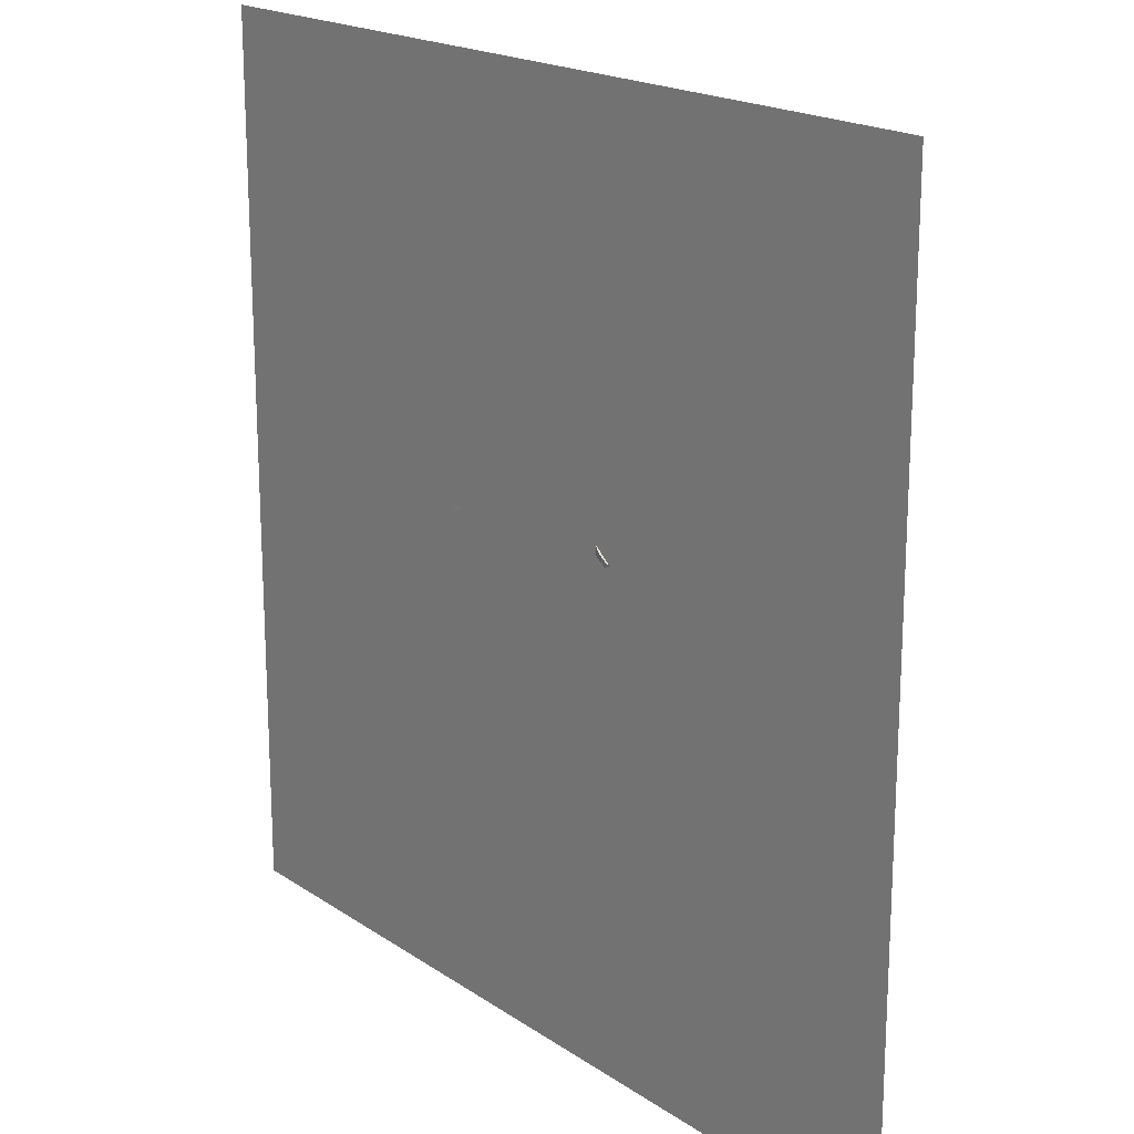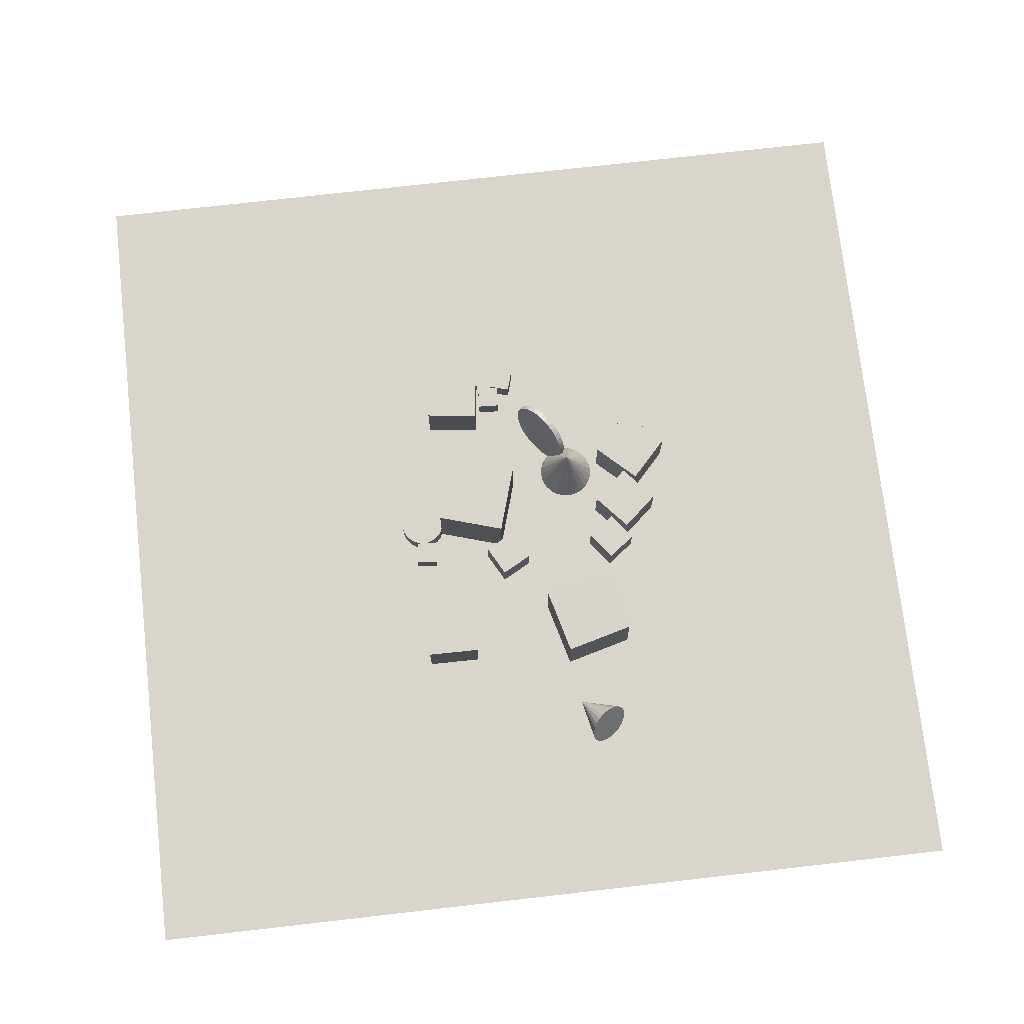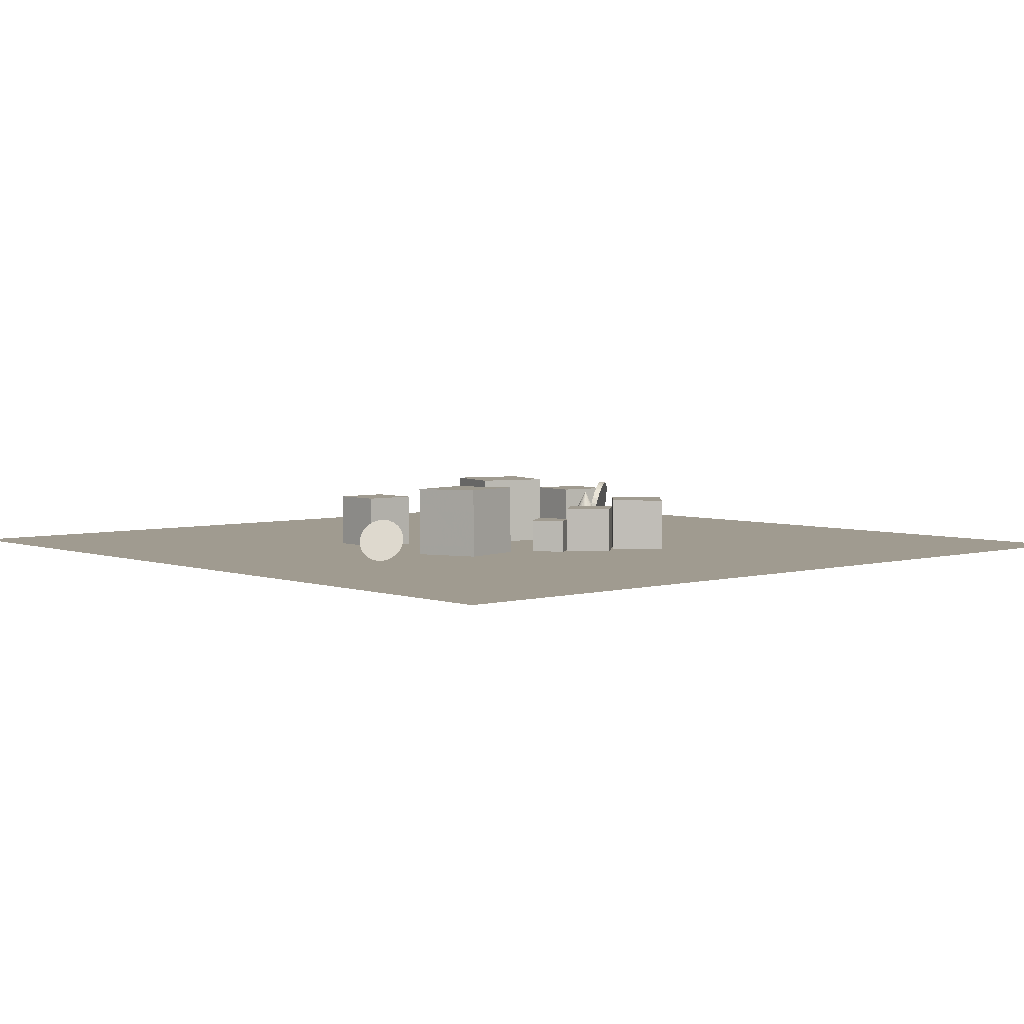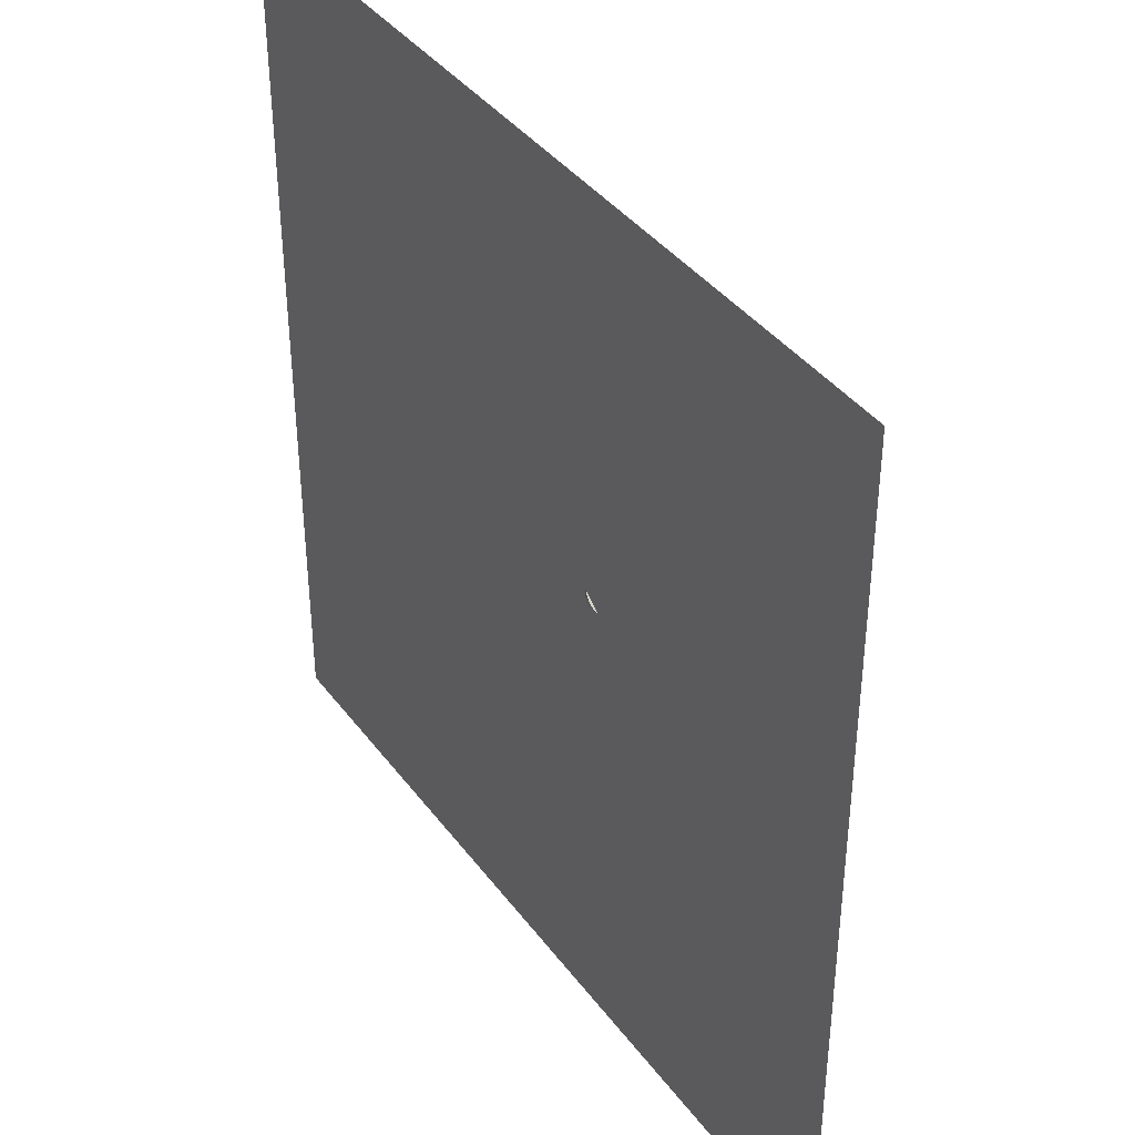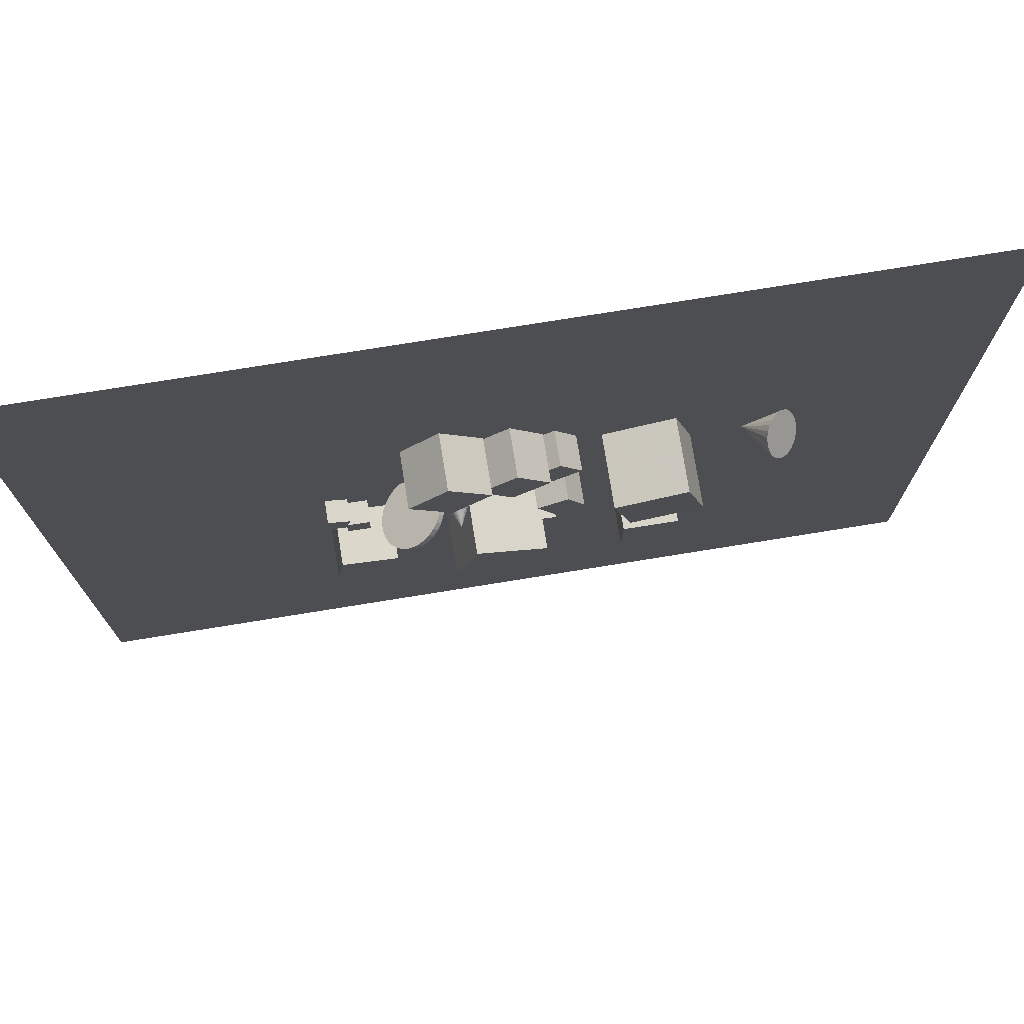
<metadata>
{"format":"obj","ext":"obj","renderer":"f3d","projection":"perspective","resolution":1024,"background":"white","views":[{"elev":18.9,"azim":-128.5,"up":"+Y"},{"elev":74.5,"azim":83.5,"up":"+Z"},{"elev":4.2,"azim":138.2,"up":"+Z"},{"elev":39.4,"azim":-122.8,"up":"+Y"},{"elev":75.2,"azim":-9.2,"up":"+Y"}]}
</metadata>
<code>
v -0.988 13.92 -2.497
v -1.111 13.62 -2.497
v -1.309 13.36 -2.497
v -1.567 13.16 -2.497
v -1.869 13.03 -2.497
v -2.193 12.99 -2.497
v -2.518 13.03 -2.497
v -2.202 14.24 0.01195
v -2.822 13.15 -2.497
v -3.083 13.35 -2.497
v -3.284 13.61 -2.497
v -3.411 13.91 -2.497
v -3.456 14.23 -2.497
v -3.416 14.56 -2.497
v -3.293 14.86 -2.497
v -3.095 15.12 -2.497
v -2.837 15.32 -2.497
v -2.535 15.45 -2.497
v -2.211 15.49 -2.497
v -1.886 15.45 -2.497
v -1.582 15.33 -2.497
v -1.321 15.13 -2.497
v -1.12 14.88 -2.497
v -0.9925 14.57 -2.497
v -0.9475 14.25 -2.497
f 24 8 25
f 1 8 2
f 23 8 24
f 22 8 23
f 21 8 22
f 20 8 21
f 19 8 20
f 18 8 19
f 17 8 18
f 16 8 17
f 15 8 16
f 14 8 15
f 13 8 14
f 12 8 13
f 11 8 12
f 10 8 11
f 9 8 10
f 7 8 9
f 6 8 7
f 5 8 6
f 4 8 5
f 3 8 4
f 25 8 1
f 2 8 3
f 13 17 7
f 25 1 2
f 2 3 4
f 4 5 6
f 6 7 17
f 9 10 7
f 11 12 13
f 13 14 17
f 15 16 17
f 17 18 19
f 19 20 21
f 21 22 23
f 23 24 21
f 25 2 4
f 4 6 25
f 10 11 13
f 14 15 17
f 17 19 21
f 21 24 25
f 25 6 17
f 10 13 7
f 17 21 25
v 2.81 15.89 -2.537
v 1.925 17.05 -2.537
v 2.809 15.89 -1.079
v 1.924 17.05 -1.079
v 1.651 15 -2.537
v 0.7664 16.16 -2.537
v 1.651 15 -1.079
v 0.7659 16.16 -1.08
f 27 29 28
f 29 33 32
f 31 30 32
f 31 27 26
f 28 32 30
f 31 33 29
f 26 27 28
f 28 29 32
f 33 31 32
f 30 31 26
f 26 28 30
f 27 31 29
v 1.774 9.843 -2.537
v 1.774 9.843 -1.079
v 1.071 11.12 -2.537
v 1.071 11.12 -1.079
v 3.051 10.55 -2.537
v 3.051 10.55 -1.079
v 2.348 11.82 -2.537
v 2.348 11.82 -1.079
f 35 37 36
f 41 40 36
f 39 38 40
f 35 34 38
f 36 40 38
f 41 37 35
f 34 35 36
f 37 41 36
f 41 39 40
f 39 35 38
f 34 36 38
f 39 41 35
v 3.851 15.42 0.5183
v 4.628 12.46 0.4717
v 6.803 16.19 0.5346
v 7.58 13.24 0.488
v 3.855 15.47 -2.534
v 4.632 12.51 -2.58
v 6.806 16.24 -2.518
v 7.584 13.29 -2.564
f 43 45 44
f 45 49 48
f 47 46 48
f 43 42 46
f 44 48 46
f 47 49 45
f 42 43 44
f 44 45 48
f 49 47 48
f 47 43 46
f 42 44 46
f 43 47 45
v -1.694 11.48 -2.536
v -2.587 8.556 -2.539
v -1.696 11.47 0.5162
v -2.588 8.554 0.5138
v 1.225 10.58 -2.536
v 0.3318 7.663 -2.538
v 1.223 10.58 0.5167
v 0.3306 7.661 0.5143
f 51 53 52
f 57 56 52
f 57 55 54
f 51 50 54
f 52 56 54
f 57 53 51
f 50 51 52
f 53 57 52
f 56 57 54
f 55 51 54
f 50 52 54
f 55 57 51
v -6.767 11.23 -2.537
v -6.81 10.29 -2.537
v -6.767 11.23 -1.592
v -6.81 10.29 -1.592
v -5.823 11.19 -2.537
v -5.866 10.24 -2.537
v -5.823 11.19 -1.592
v -5.866 10.24 -1.592
f 61 60 58
f 61 65 64
f 63 62 64
f 59 58 62
f 60 64 62
f 65 61 59
f 59 61 58
f 60 61 64
f 65 63 64
f 63 59 62
f 58 60 62
f 63 65 59
v -0.212 7.723 -2.536
v -0.2126 7.722 -1.652
v -0.01632 7.735 -2.536
v -0.01693 7.735 -1.652
v 0.1779 7.709 -2.536
v 0.1773 7.708 -1.652
v 0.3634 7.645 -2.536
v 0.3627 7.645 -1.651
v 0.5328 7.547 -2.536
v 0.5322 7.546 -1.651
v 0.6797 7.417 -2.536
v 0.6791 7.416 -1.651
v 0.7985 7.261 -2.536
v 0.7979 7.26 -1.651
v 0.8846 7.085 -2.536
v 0.884 7.084 -1.651
v 0.9347 6.895 -2.536
v 0.9341 6.895 -1.652
v 0.9468 6.7 -2.536
v 0.9462 6.699 -1.652
v 0.9205 6.505 -2.536
v 0.9199 6.505 -1.652
v 0.8569 6.32 -2.536
v 0.8563 6.319 -1.652
v 0.7583 6.151 -2.536
v 0.7577 6.15 -1.652
v 0.6285 6.004 -2.536
v 0.6279 6.003 -1.652
v 0.4726 5.885 -2.537
v 0.4719 5.884 -1.652
v 0.2964 5.799 -2.537
v 0.2958 5.798 -1.653
v 0.1069 5.749 -2.537
v 0.1063 5.748 -1.653
v -0.08875 5.736 -2.537
v -0.08936 5.736 -1.653
v -0.283 5.763 -2.537
v -0.2836 5.762 -1.653
v -0.4684 5.826 -2.537
v -0.469 5.826 -1.653
v -0.6379 5.925 -2.537
v -0.6385 5.924 -1.653
v -0.7848 6.055 -2.537
v -0.7854 6.054 -1.653
v -0.9036 6.211 -2.537
v -0.9042 6.21 -1.653
v -0.9897 6.387 -2.537
v -0.9903 6.386 -1.653
v -1.04 6.576 -2.537
v -1.04 6.576 -1.653
v -1.052 6.772 -2.537
v -1.052 6.771 -1.653
v -1.026 6.966 -2.537
v -1.026 6.966 -1.653
v -0.962 7.152 -2.537
v -0.9626 7.151 -1.653
v -0.8633 7.321 -2.537
v -0.864 7.321 -1.652
v -0.7336 7.468 -2.537
v -0.7342 7.468 -1.652
v -0.5776 7.587 -2.536
v -0.5782 7.586 -1.652
v -0.4015 7.673 -2.536
v -0.4021 7.672 -1.652
f 67 69 68
f 69 71 70
f 71 73 72
f 73 75 74
f 75 77 76
f 77 79 78
f 78 79 81
f 81 83 82
f 82 83 85
f 85 87 86
f 87 89 88
f 89 91 90
f 91 93 92
f 92 93 95
f 95 97 96
f 97 99 98
f 99 101 100
f 100 101 103
f 103 105 104
f 105 107 106
f 107 109 108
f 109 111 110
f 110 111 113
f 112 113 115
f 115 117 116
f 117 119 118
f 118 119 121
f 120 121 123
f 122 123 125
f 124 125 127
f 103 87 111
f 129 67 66
f 127 129 128
f 96 112 128
f 66 67 68
f 68 69 70
f 70 71 72
f 72 73 74
f 74 75 76
f 76 77 78
f 80 78 81
f 80 81 82
f 84 82 85
f 84 85 86
f 86 87 88
f 88 89 90
f 90 91 92
f 94 92 95
f 94 95 96
f 96 97 98
f 98 99 100
f 102 100 103
f 102 103 104
f 104 105 106
f 106 107 108
f 108 109 110
f 112 110 113
f 114 112 115
f 114 115 116
f 116 117 118
f 120 118 121
f 122 120 123
f 124 122 125
f 126 124 127
f 71 69 67
f 67 129 71
f 127 125 123
f 123 121 127
f 119 117 111
f 115 113 111
f 111 109 107
f 107 105 103
f 103 101 95
f 99 97 95
f 95 93 87
f 91 89 87
f 87 85 83
f 83 81 87
f 79 77 75
f 75 73 71
f 71 129 127
f 127 121 119
f 117 115 111
f 111 107 103
f 101 99 95
f 93 91 87
f 87 81 79
f 79 75 87
f 71 127 119
f 119 111 71
f 103 95 87
f 87 75 71
f 71 111 87
f 128 129 66
f 126 127 128
f 128 66 68
f 68 70 128
f 72 74 76
f 76 78 80
f 80 82 84
f 84 86 80
f 88 90 92
f 92 94 88
f 96 98 100
f 100 102 96
f 104 106 108
f 108 110 104
f 112 114 116
f 116 118 128
f 120 122 128
f 124 126 128
f 128 70 72
f 72 76 128
f 80 86 88
f 88 94 96
f 96 102 112
f 104 110 112
f 112 116 128
f 122 124 128
f 128 76 80
f 80 88 128
f 102 104 112
f 118 120 128
f 128 88 96
v -7.536 7.929 -0.2116
v -5.23 7.628 -0.2116
v -7.234 10.23 -0.2116
v -4.928 9.933 -0.2116
v -7.536 7.929 -2.537
v -5.23 7.628 -2.537
v -7.234 10.23 -2.537
v -4.928 9.933 -2.537
f 133 132 130
f 133 137 136
f 135 134 136
f 131 130 134
f 132 136 134
f 137 133 131
f 131 133 130
f 132 133 136
f 137 135 136
f 135 131 134
f 130 132 134
f 135 137 131
v -2.488 15.83 -2.537
v -2.488 15.83 -0.2116
v -4.188 17.41 -2.537
v -4.188 17.41 -0.2116
v -0.9018 17.53 -2.537
v -0.9018 17.53 -0.2116
v -2.602 19.11 -2.537
v -2.602 19.11 -0.2116
f 141 140 138
f 145 144 140
f 145 143 142
f 139 138 142
f 140 144 142
f 145 141 139
f 139 141 138
f 141 145 140
f 144 145 142
f 143 139 142
f 138 140 142
f 143 145 139
v 1.044 7.34 -2.537
v 1.984 7.243 -2.537
v 0.9461 6.4 -2.537
v 1.886 6.303 -2.537
v 1.044 7.34 -1.592
v 1.984 7.243 -1.592
v 0.9461 6.4 -1.592
v 1.886 6.303 -1.592
f 149 148 146
f 149 153 152
f 151 150 152
f 147 146 150
f 148 152 150
f 151 153 149
f 147 149 146
f 148 149 152
f 153 151 152
f 151 147 150
f 146 148 150
f 147 151 149
v 11.43 13.95 -1.186
v 11.58 13.94 -1.404
v 11.68 14 -1.637
v 11.75 14.1 -1.868
v 11.76 14.25 -2.081
v 11.73 14.43 -2.263
v 11.65 14.64 -2.4
v 9.656 13.63 -2.504
v 11.52 14.85 -2.484
v 11.37 15.06 -2.509
v 11.19 15.25 -2.473
v 11 15.41 -2.378
v 10.82 15.52 -2.231
v 10.65 15.58 -2.042
v 10.51 15.58 -1.823
v 10.4 15.53 -1.591
v 10.34 15.42 -1.36
v 10.32 15.27 -1.147
v 10.36 15.09 -0.9647
v 10.44 14.88 -0.8272
v 10.56 14.67 -0.7433
v 10.71 14.46 -0.7187
v 10.89 14.27 -0.7551
v 11.08 14.12 -0.85
v 11.26 14.01 -0.997
f 177 161 178
f 154 161 155
f 176 161 177
f 175 161 176
f 174 161 175
f 173 161 174
f 172 161 173
f 171 161 172
f 170 161 171
f 169 161 170
f 168 161 169
f 167 161 168
f 166 161 167
f 165 161 166
f 164 161 165
f 163 161 164
f 162 161 163
f 160 161 162
f 159 161 160
f 158 161 159
f 157 161 158
f 156 161 157
f 178 161 154
f 155 161 156
f 163 174 178
f 178 154 157
f 155 156 157
f 157 158 160
f 159 160 158
f 162 163 160
f 164 165 163
f 166 167 163
f 168 169 167
f 170 171 172
f 172 173 174
f 174 175 176
f 176 177 174
f 154 155 157
f 157 160 163
f 163 165 166
f 167 169 170
f 170 172 174
f 174 177 178
f 178 157 163
f 163 167 174
f 170 174 167
v -2.876 14.1 -1.516
v -2.726 13.89 -1.468
v -2.923 14 -1.794
v -2.774 13.79 -1.747
v -3.017 13.87 -2.048
v -2.867 13.66 -2.001
v -3.152 13.72 -2.268
v -3.003 13.51 -2.221
v -3.325 13.55 -2.446
v -3.175 13.34 -2.399
v -3.527 13.37 -2.575
v -3.378 13.16 -2.527
v -3.752 13.18 -2.649
v -3.602 12.98 -2.601
v -3.991 13 -2.666
v -3.841 12.8 -2.619
v -4.234 12.83 -2.626
v -4.084 12.63 -2.578
v -4.472 12.68 -2.529
v -4.323 12.48 -2.482
v -4.697 12.55 -2.38
v -4.548 12.35 -2.333
v -4.899 12.44 -2.185
v -4.75 12.24 -2.137
v -5.071 12.37 -1.95
v -4.921 12.17 -1.902
v -5.206 12.33 -1.685
v -5.056 12.13 -1.637
v -5.298 12.33 -1.4
v -5.149 12.13 -1.352
v -5.346 12.37 -1.106
v -5.196 12.16 -1.058
v -5.345 12.44 -0.814
v -5.196 12.23 -0.7666
v -5.297 12.54 -0.5357
v -5.148 12.33 -0.4883
v -5.204 12.66 -0.2817
v -5.054 12.46 -0.2343
v -5.068 12.82 -0.06151
v -4.919 12.61 -0.01413
v -4.896 12.99 0.1162
v -4.747 12.78 0.1636
v -4.694 13.16 0.2447
v -4.544 12.96 0.2921
v -4.469 13.35 0.3191
v -4.319 13.15 0.3665
v -4.23 13.53 0.3364
v -4.081 13.33 0.3838
v -3.987 13.7 0.296
v -3.837 13.5 0.3434
v -3.748 13.85 0.1995
v -3.599 13.65 0.2468
v -3.524 13.98 0.0505
v -3.374 13.78 0.09788
v -3.322 14.09 -0.1452
v -3.172 13.89 -0.09778
v -3.15 14.16 -0.38
v -3 13.96 -0.3326
v -3.015 14.2 -0.645
v -2.866 13.99 -0.5977
v -2.922 14.2 -0.93
v -2.773 14 -0.8826
v -2.875 14.16 -1.224
v -2.726 13.96 -1.177
f 180 182 181
f 182 184 183
f 184 186 185
f 185 186 188
f 187 188 190
f 189 190 192
f 191 192 194
f 194 196 195
f 196 198 197
f 197 198 200
f 200 202 201
f 201 202 204
f 203 204 206
f 205 206 208
f 208 210 209
f 210 212 211
f 212 214 213
f 213 214 216
f 215 216 218
f 218 220 219
f 220 222 221
f 222 224 223
f 223 224 226
f 225 226 228
f 227 228 230
f 230 232 231
f 232 234 233
f 233 234 236
f 236 238 237
f 238 240 239
f 208 200 184
f 242 180 179
f 239 240 242
f 209 225 241
f 179 180 181
f 181 182 183
f 183 184 185
f 187 185 188
f 189 187 190
f 191 189 192
f 193 191 194
f 193 194 195
f 195 196 197
f 199 197 200
f 199 200 201
f 203 201 204
f 205 203 206
f 207 205 208
f 207 208 209
f 209 210 211
f 211 212 213
f 215 213 216
f 217 215 218
f 217 218 219
f 219 220 221
f 221 222 223
f 225 223 226
f 227 225 228
f 229 227 230
f 229 230 231
f 231 232 233
f 235 233 236
f 235 236 237
f 237 238 239
f 184 182 180
f 180 242 240
f 240 238 236
f 236 234 232
f 232 230 228
f 228 226 224
f 224 222 220
f 220 218 216
f 216 214 208
f 212 210 208
f 208 206 200
f 204 202 200
f 200 198 196
f 196 194 200
f 192 190 188
f 188 186 184
f 184 180 240
f 240 236 184
f 232 228 224
f 224 220 216
f 214 212 208
f 206 204 200
f 200 194 192
f 192 188 184
f 184 236 232
f 232 224 184
f 216 208 184
f 200 192 184
f 184 224 216
f 241 242 179
f 241 239 242
f 241 179 181
f 181 183 241
f 185 187 193
f 189 191 193
f 193 195 197
f 197 199 193
f 201 203 199
f 205 207 209
f 209 211 213
f 213 215 217
f 217 219 225
f 221 223 225
f 225 227 229
f 229 231 225
f 233 235 237
f 237 239 241
f 241 183 209
f 187 189 193
f 193 199 203
f 203 205 209
f 209 213 225
f 219 221 225
f 225 231 233
f 233 237 225
f 183 185 193
f 193 203 209
f 213 217 225
f 225 237 241
f 183 193 209
v -7.781 11.14 -2.537
v -7.781 11.14 -1.592
v -7.521 12.05 -2.537
v -7.521 12.05 -1.592
v -6.872 10.88 -2.537
v -6.872 10.88 -1.592
v -6.612 11.79 -2.537
v -6.612 11.79 -1.592
f 246 245 243
f 250 249 245
f 248 247 249
f 244 243 247
f 245 249 247
f 248 250 246
f 244 246 243
f 246 250 245
f 250 248 249
f 248 244 247
f 243 245 247
f 244 248 246
v 4.605 6.478 -2.537
v 4.605 6.478 -0.2116
v 4.63 8.803 -2.537
v 4.63 8.803 -0.2116
v 6.93 6.453 -2.537
v 6.93 6.453 -0.2116
v 6.955 8.778 -2.537
v 6.955 8.778 -0.2116
f 254 253 251
f 258 257 253
f 258 256 255
f 256 252 251
f 253 257 255
f 258 254 252
f 252 254 251
f 254 258 253
f 257 258 255
f 255 256 251
f 251 253 255
f 256 258 252
v -1.363 17 -2.537
v -1.363 17 -0.5368
v 0.1387 18.32 -2.537
v 0.1387 18.32 -0.5368
v -0.04303 15.5 -2.537
v -0.04303 15.5 -0.5368
v 1.459 16.82 -2.537
v 1.459 16.82 -0.5368
f 262 261 259
f 266 265 261
f 266 264 263
f 264 260 259
f 261 265 263
f 266 262 260
f 260 262 259
f 262 266 261
f 265 266 263
f 263 264 259
f 259 261 263
f 264 266 260
v -18.87 -7.621 -2.577
v 18.87 -7.621 -2.577
v -18.87 30.12 -2.577
v 18.87 30.12 -2.577
f 268 270 269
f 267 268 269

</code>
